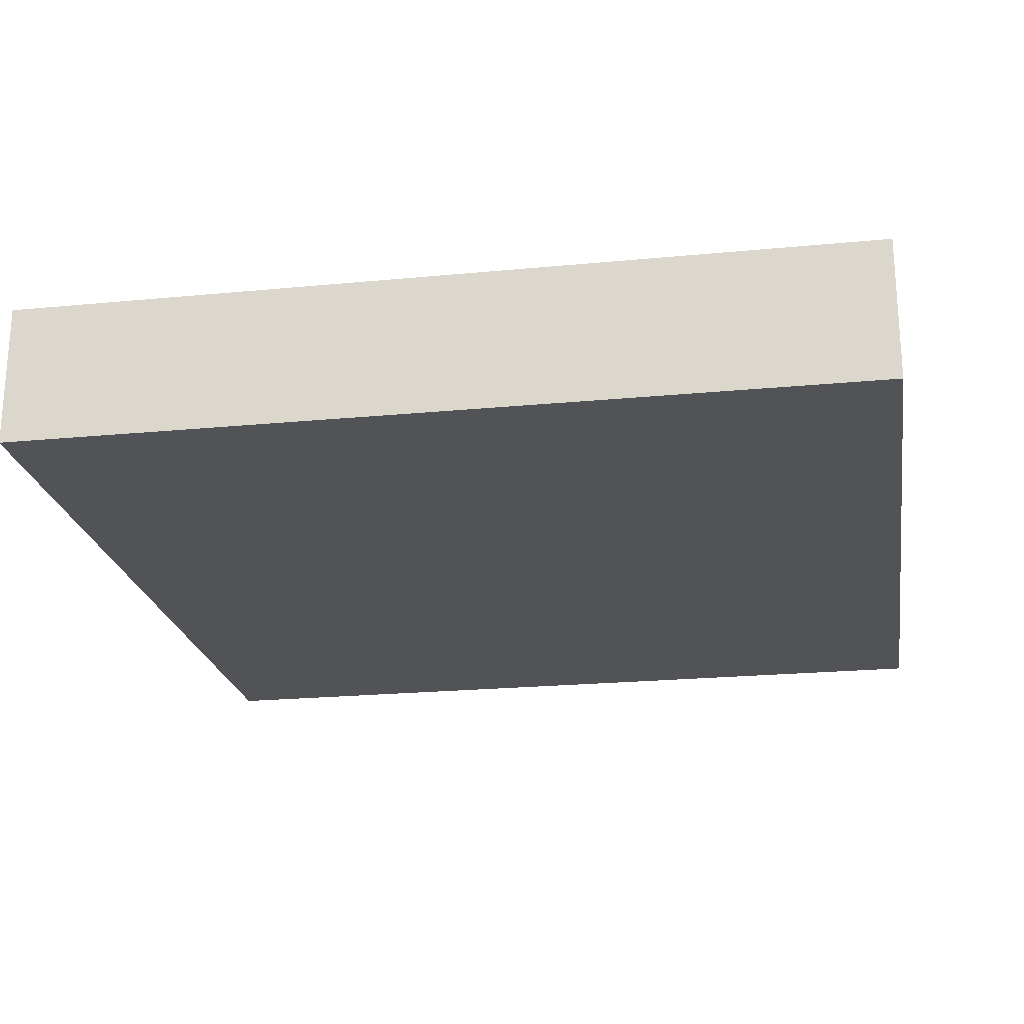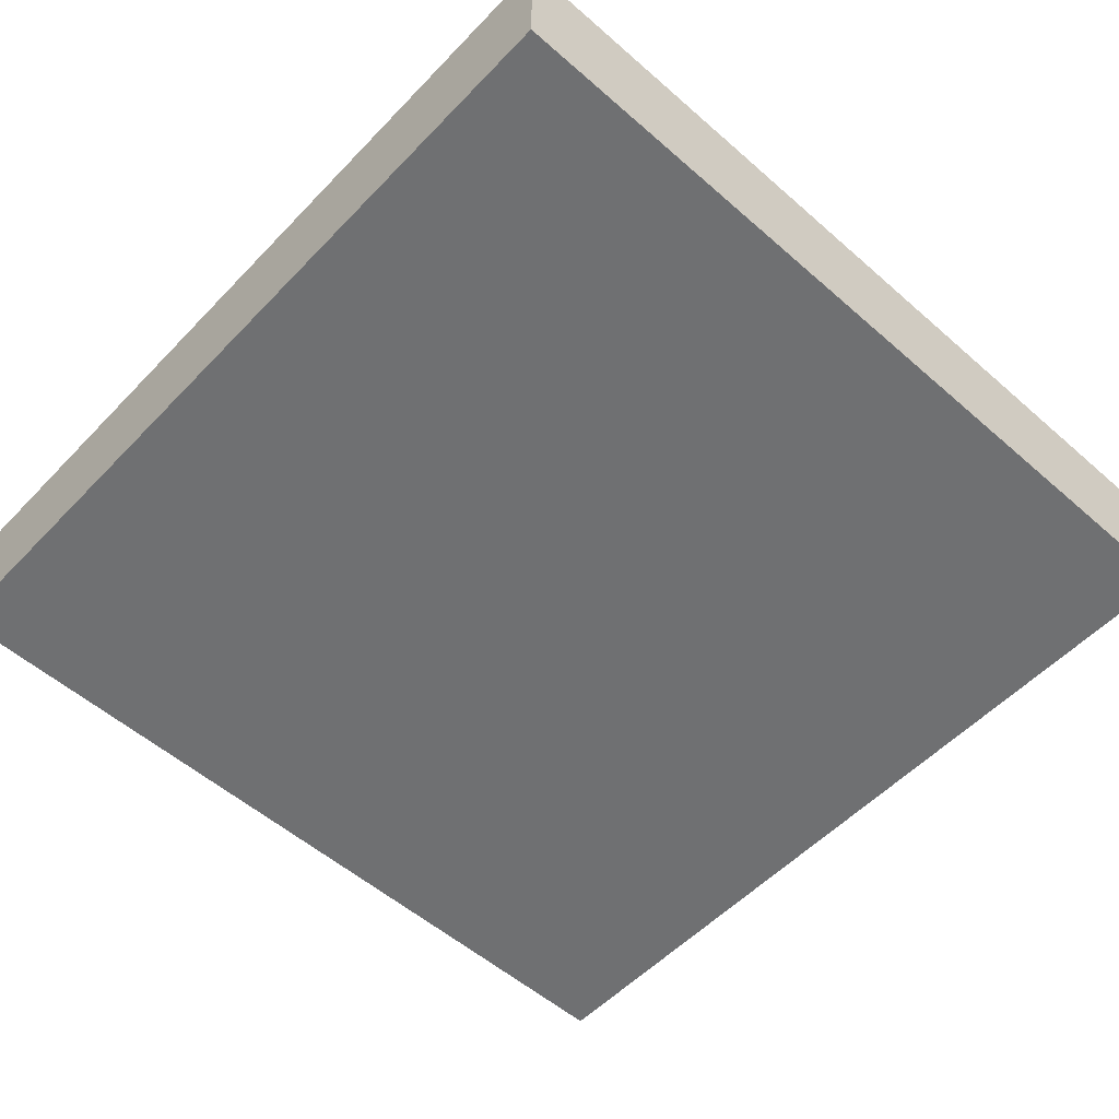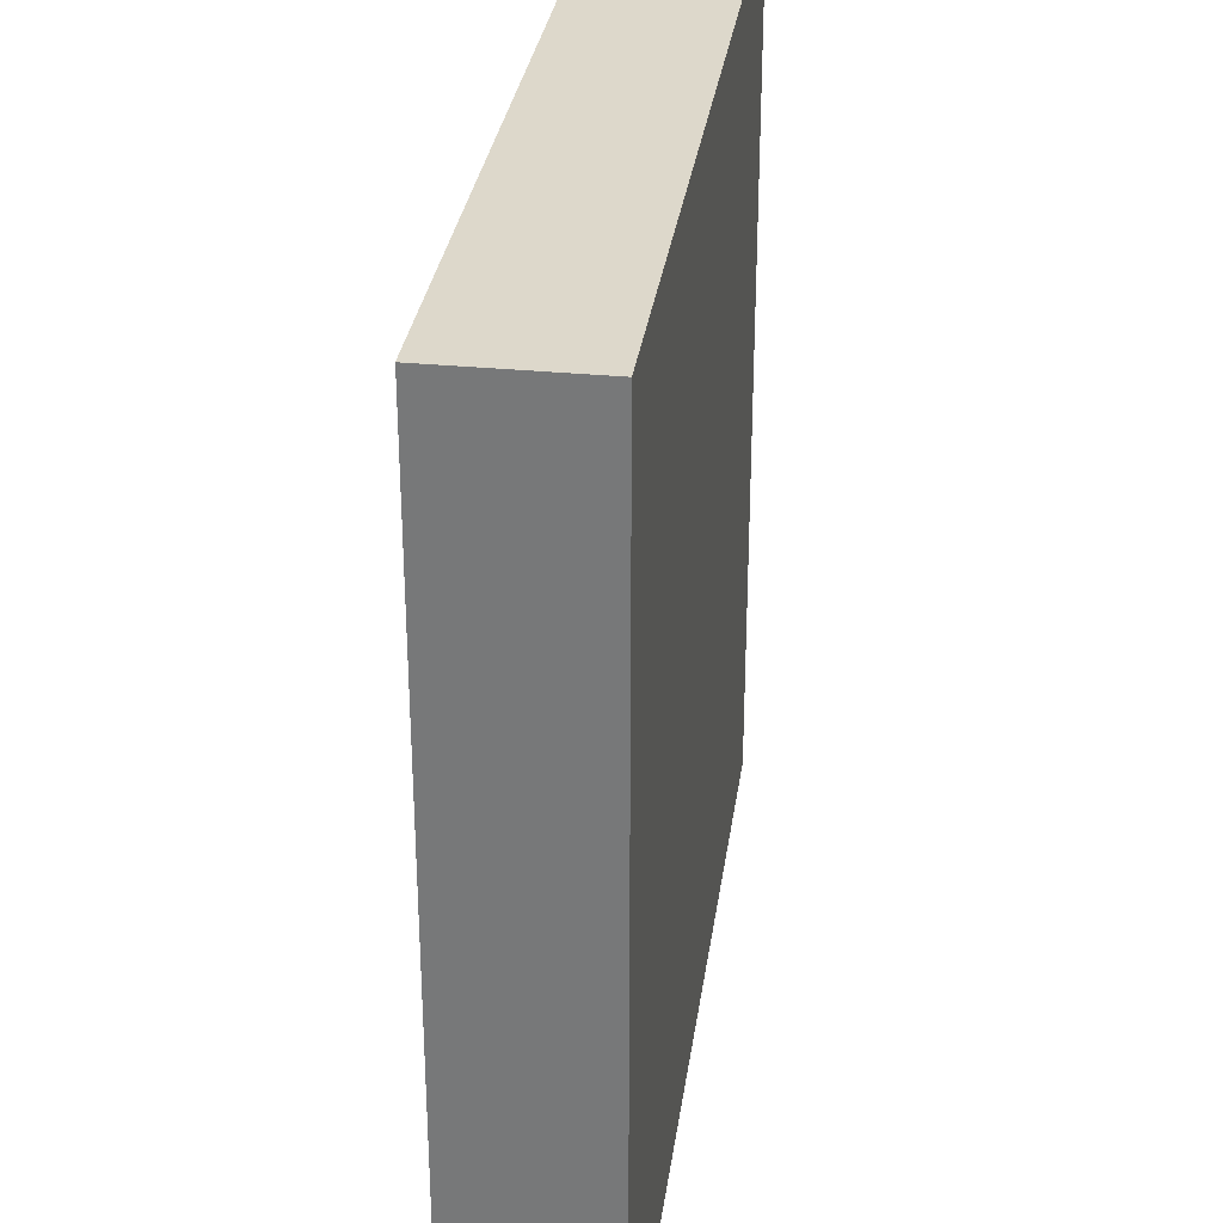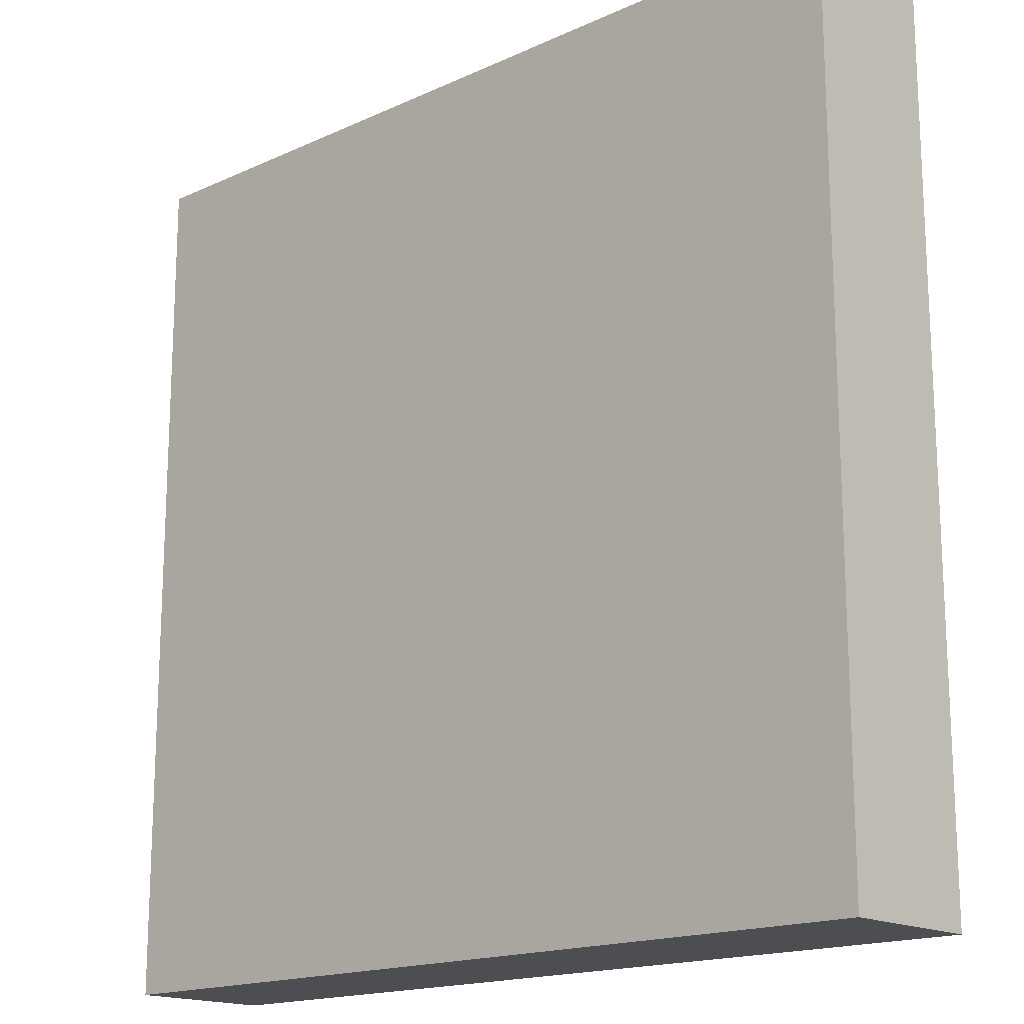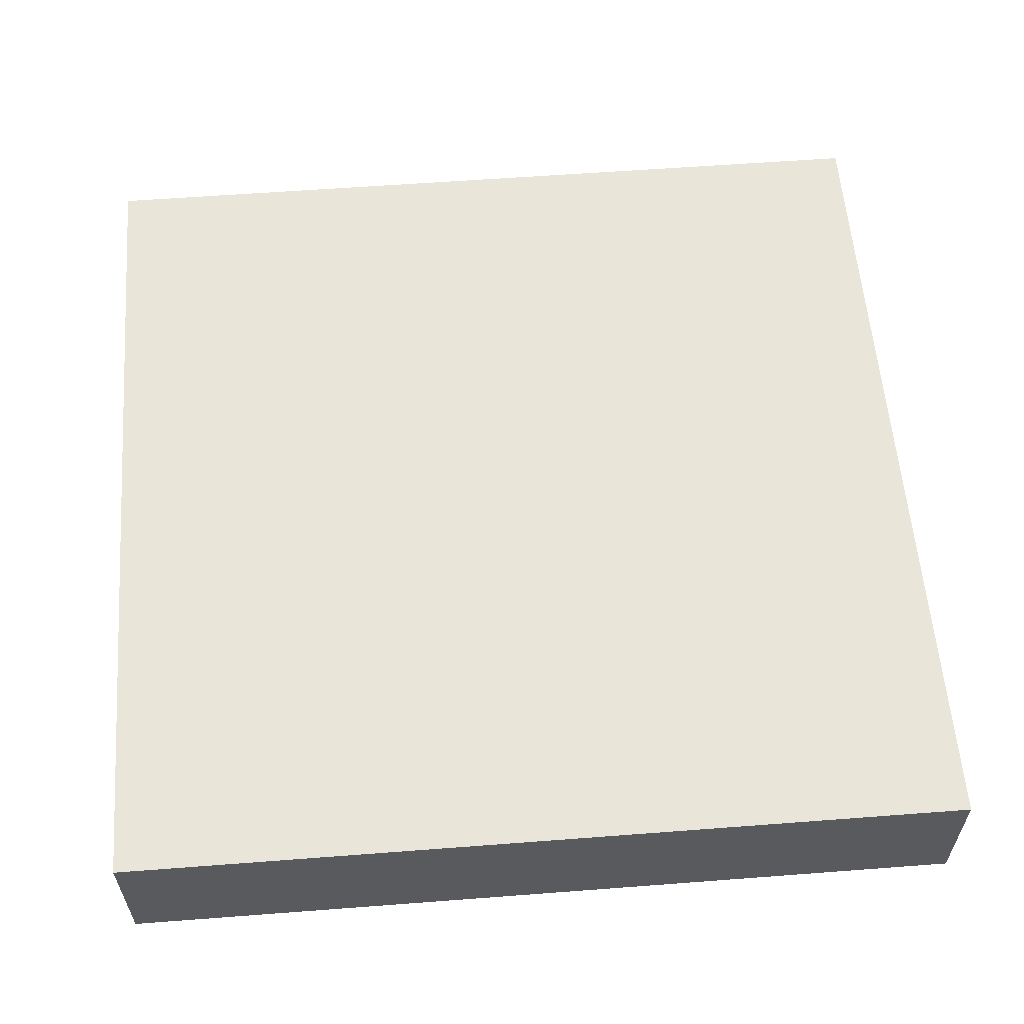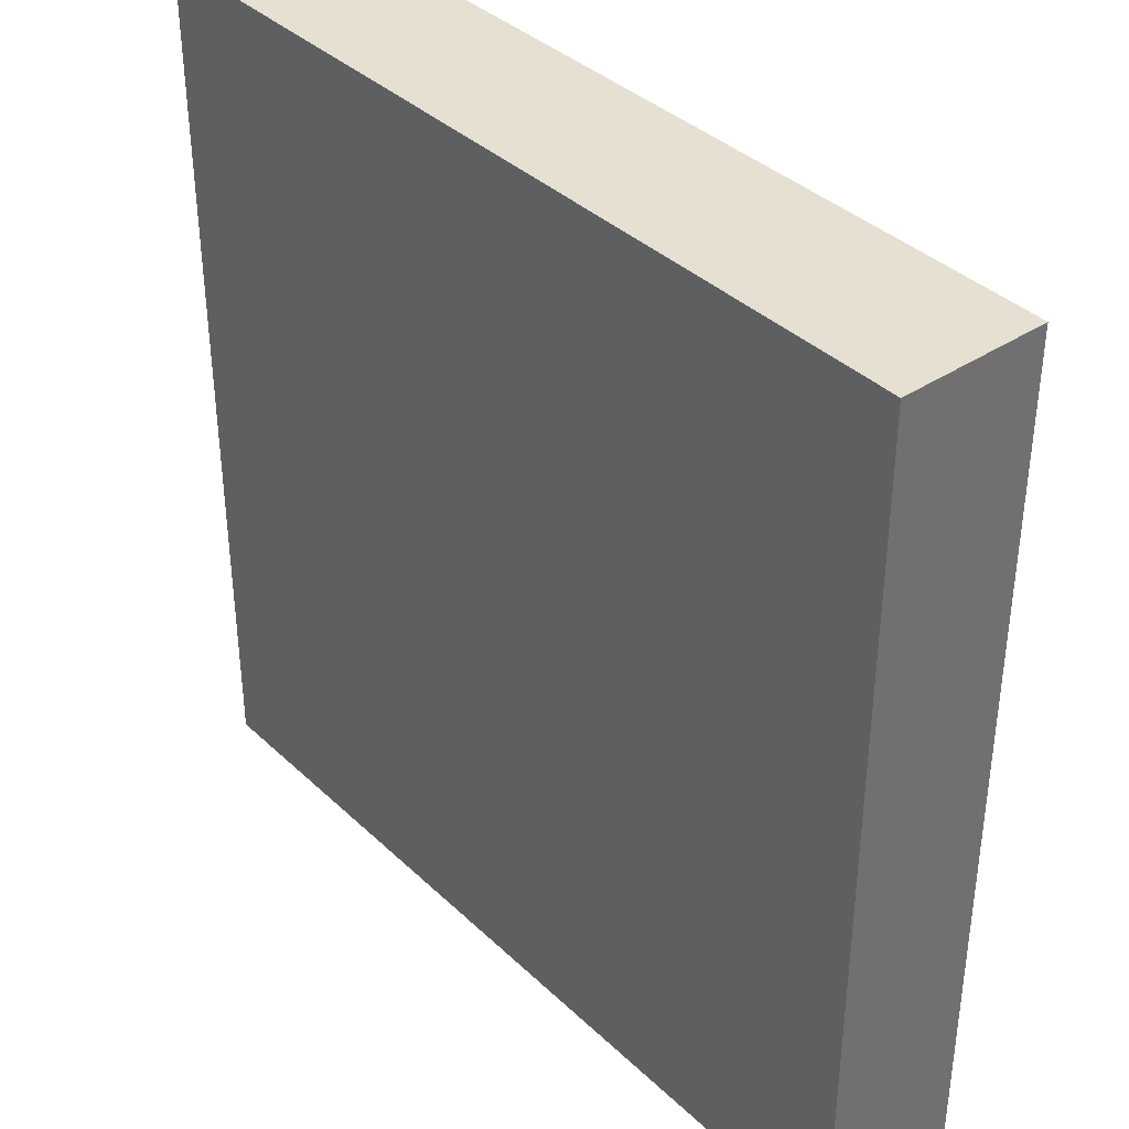
<metadata>
{"format":"obj","ext":"obj","renderer":"f3d","projection":"perspective","resolution":1024,"background":"white","views":[{"elev":-22.2,"azim":9.5,"up":"+Z"},{"elev":-54.9,"azim":-42.7,"up":"+Z"},{"elev":31.4,"azim":97.9,"up":"+Y"},{"elev":-16.8,"azim":42.7,"up":"+Y"},{"elev":58.6,"azim":175.5,"up":"+Z"},{"elev":37.8,"azim":49.9,"up":"+Y"}]}
</metadata>
<code>
v 1.1 -1.1 0
v -1.1 -1.1 0
v -1.1 1.1 0
v 1.1 1.1 0
v -1.1 -1.1 0.368
v 1.1 -1.1 0.368
v 1.1 1.1 0.368
v -1.1 1.1 0.368
v -1.1 -1.1 0
v 1.1 -1.1 0
v 1.1 -1.1 0.368
v -1.1 -1.1 0.368
v 1.1 -1.1 0
v 1.1 1.1 0
v 1.1 1.1 0.368
v 1.1 -1.1 0.368
v 1.1 1.1 0
v -1.1 1.1 0
v -1.1 1.1 0.368
v 1.1 1.1 0.368
v -1.1 1.1 0
v -1.1 -1.1 0
v -1.1 -1.1 0.368
v -1.1 1.1 0.368
f 1 2 4
f 4 2 3
f 5 6 8
f 8 6 7
f 9 10 12
f 12 10 11
f 13 14 16
f 16 14 15
f 17 18 20
f 20 18 19
f 21 22 24
f 24 22 23

</code>
